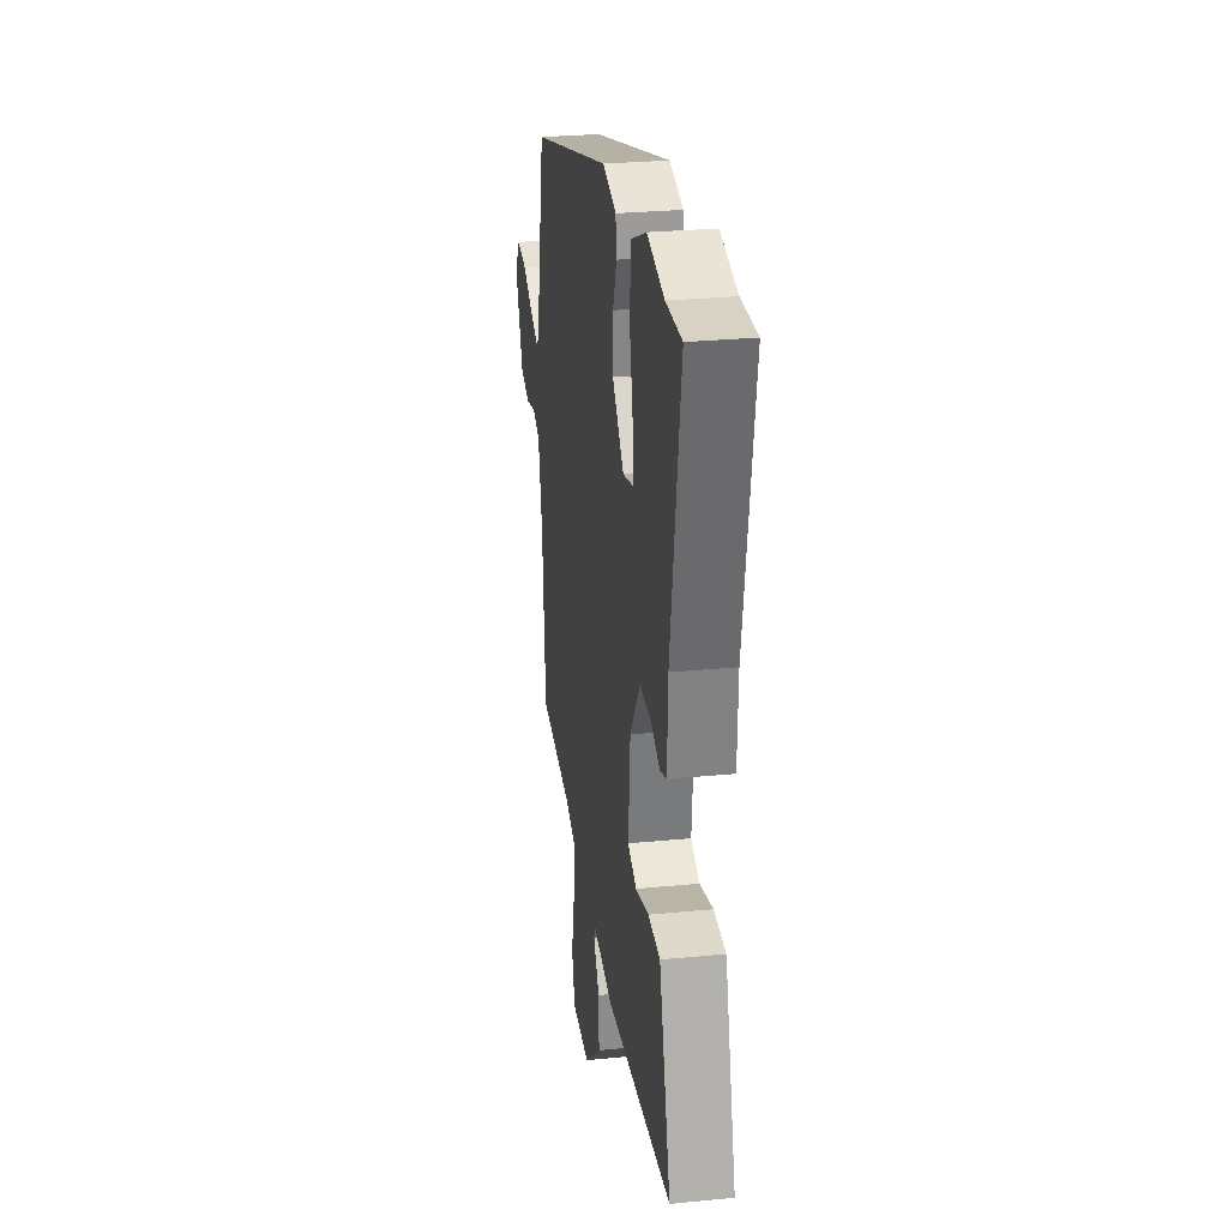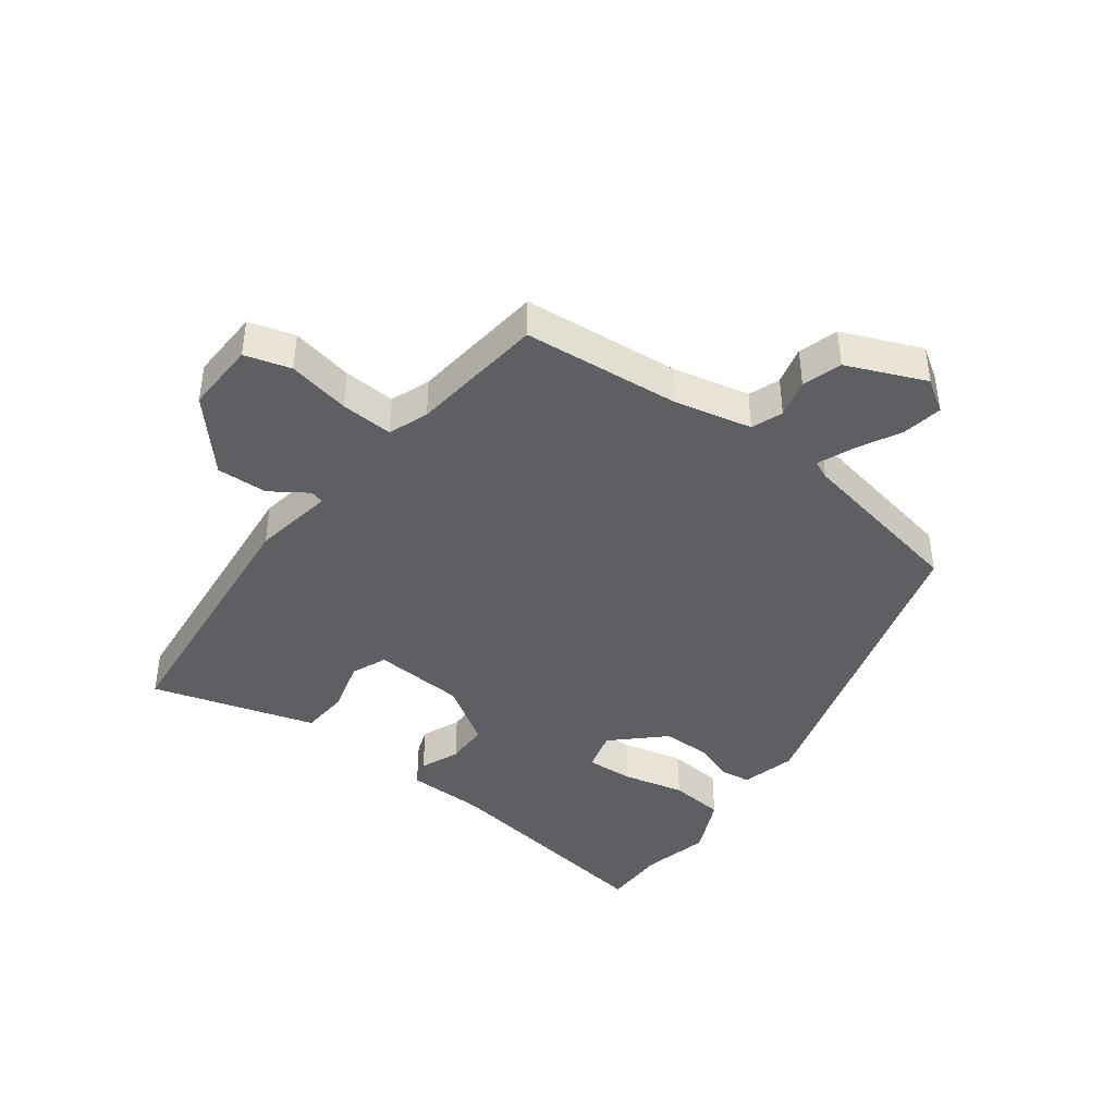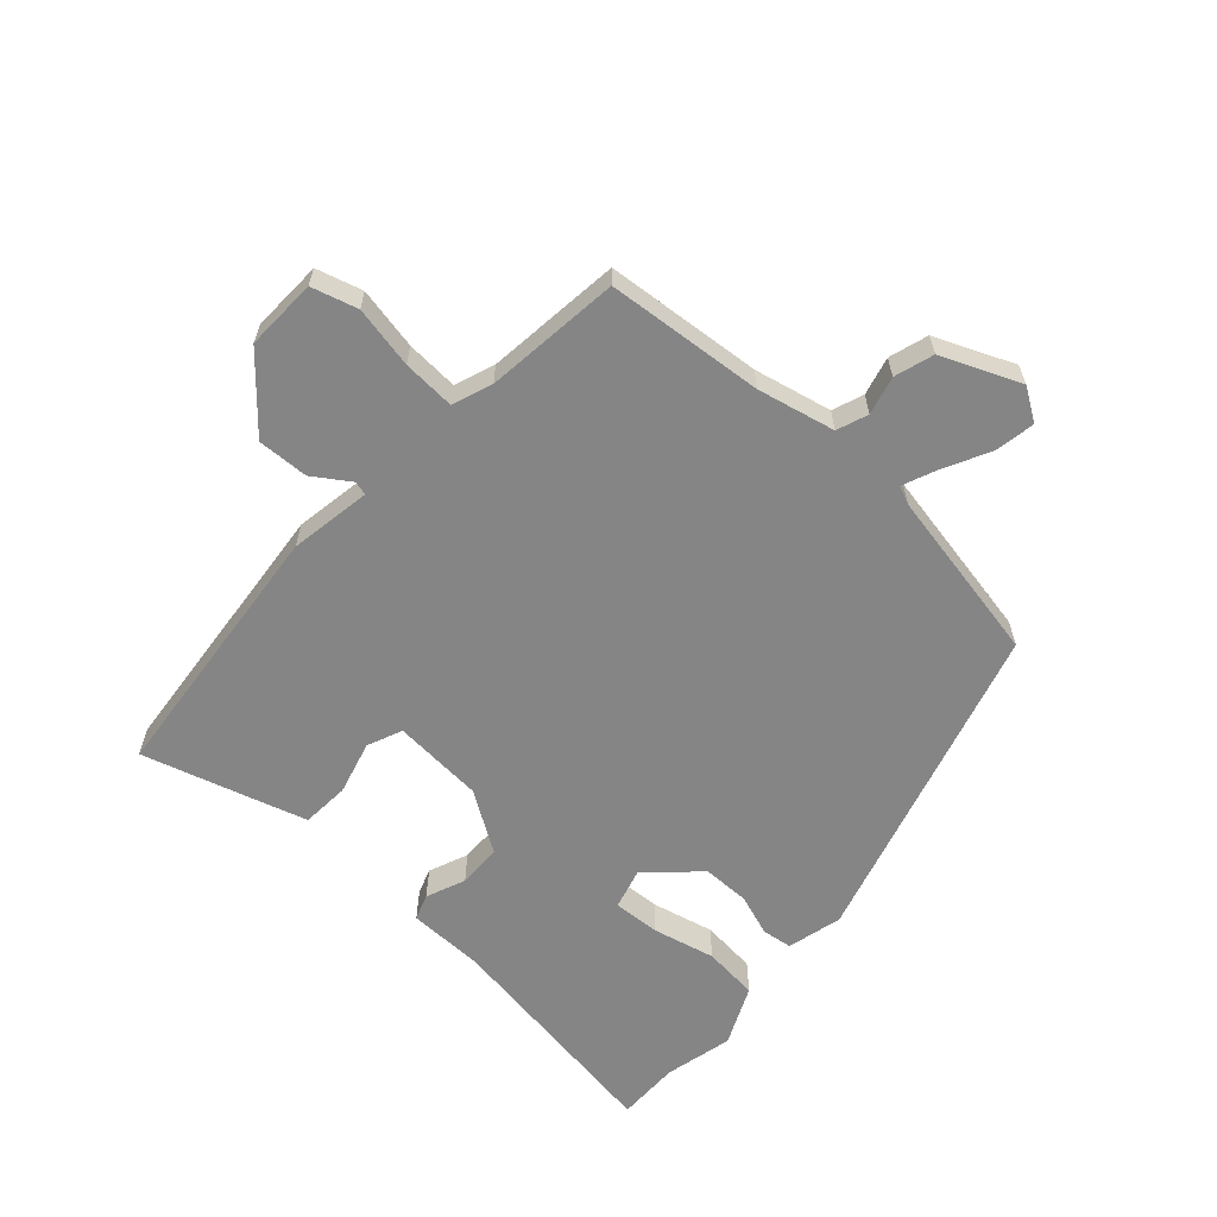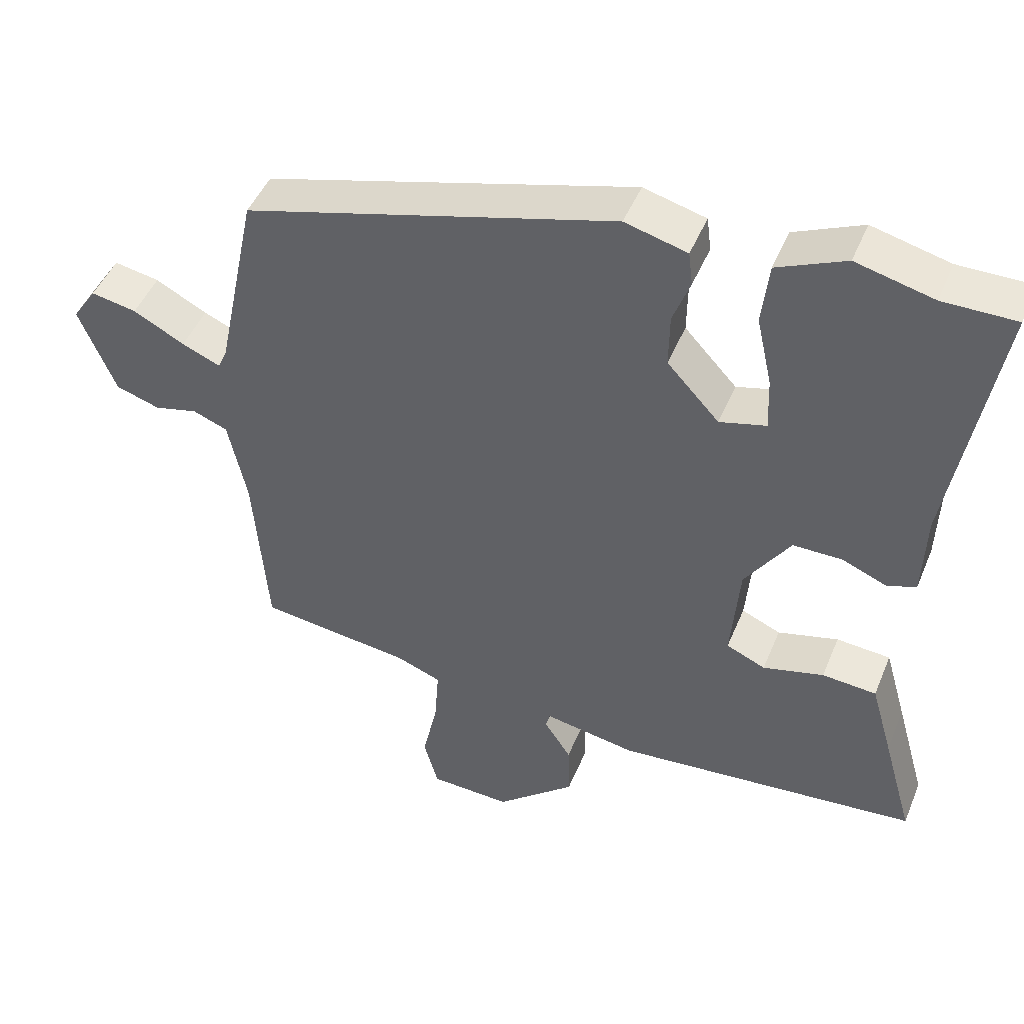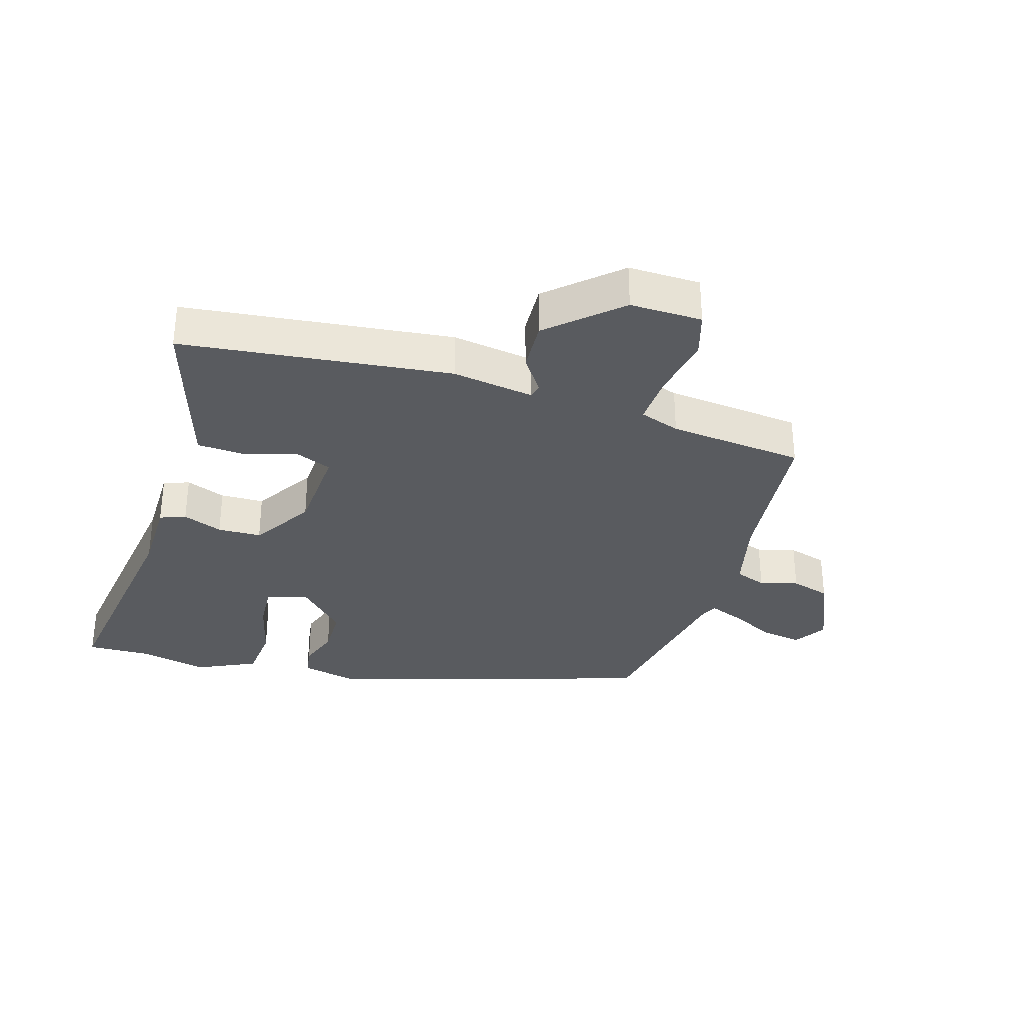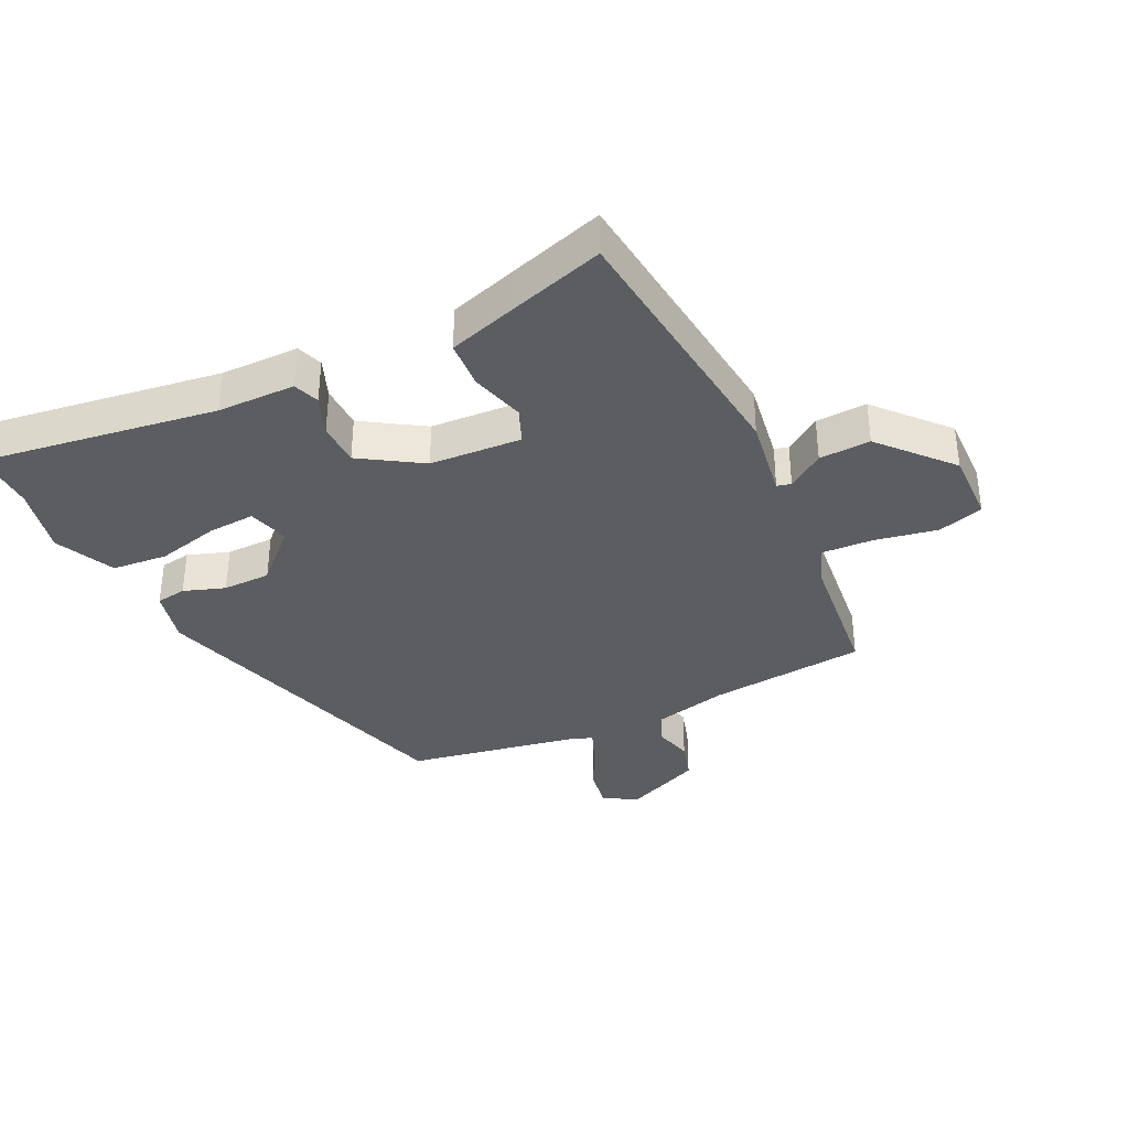
<metadata>
{"format":"obj","ext":"obj","renderer":"f3d","projection":"perspective","resolution":1024,"background":"white","views":[{"elev":27.7,"azim":81.5,"up":"+Z"},{"elev":-41.9,"azim":-126.1,"up":"+Y"},{"elev":-61.9,"azim":-131.4,"up":"+Y"},{"elev":46.9,"azim":21.8,"up":"+Z"},{"elev":-32.4,"azim":164.6,"up":"+Y"},{"elev":-36.2,"azim":117.0,"up":"+Y"}]}
</metadata>
<code>
v -0.47 0.07 0.353
v 0.048 0.07 0.497
v 0.135 0.07 0.474
v 0.141 0.07 0.426
v 0.117 0.07 0.361
v 0.116 0.07 0.285
v 0.189 0.07 0.206
v 0.254 0.07 0.223
v 0.251 0.07 0.298
v 0.229 0.07 0.397
v 0.239 0.07 0.485
v 0.334 0.07 0.527
v 0.442 0.07 0.5
v 0.543 0.07 0.5
v 0.481 0.07 0.129
v 0.477 0.07 0.006
v 0.436 0.07 -0.008
v 0.374 0.07 0.018
v 0.305 0.07 0.018
v 0.242 0.07 -0.077
v 0.23 0.07 -0.222
v 0.285 0.07 -0.246
v 0.37 0.07 -0.224
v 0.446 0.07 -0.23
v 0.477 0.07 -0.338
v 0.52 0.07 -0.49
v 0.094 0.07 -0.528
v -0.035 0.07 -0.505
v -0.041 0.07 -0.527
v -0.003 0.07 -0.585
v -0.001 0.07 -0.666
v -0.112 0.07 -0.761
v -0.226 0.07 -0.756
v -0.246 0.07 -0.683
v -0.225 0.07 -0.585
v -0.219 0.07 -0.502
v -0.282 0.07 -0.478
v -0.496 0.07 -0.451
v -0.515 0.07 -0.202
v -0.541 0.07 -0.079
v -0.59 0.07 -0.06
v -0.651 0.07 -0.075
v -0.713 0.07 -0.055
v -0.764 0.07 0.07
v -0.73 0.07 0.121
v -0.666 0.07 0.109
v -0.594 0.07 0.071
v -0.54 0.07 0.048
v -0.527 0.07 0.077
v -0.47 0 0.353
v 0.048 0 0.497
v 0.135 0 0.474
v 0.141 0 0.426
v 0.117 0 0.361
v 0.116 0 0.285
v 0.189 0 0.206
v 0.254 0 0.223
v 0.251 0 0.298
v 0.229 0 0.397
v 0.239 0 0.485
v 0.334 0 0.527
v 0.442 0 0.5
v 0.543 0 0.5
v 0.481 0 0.129
v 0.477 0 0.006
v 0.436 0 -0.008
v 0.374 0 0.018
v 0.305 0 0.018
v 0.242 0 -0.077
v 0.23 0 -0.222
v 0.285 0 -0.246
v 0.37 0 -0.224
v 0.446 0 -0.23
v 0.477 0 -0.338
v 0.52 0 -0.49
v 0.094 0 -0.528
v -0.035 0 -0.505
v -0.041 0 -0.527
v -0.003 0 -0.585
v -0.001 0 -0.666
v -0.112 0 -0.761
v -0.226 0 -0.756
v -0.246 0 -0.683
v -0.225 0 -0.585
v -0.219 0 -0.502
v -0.282 0 -0.478
v -0.496 0 -0.451
v -0.515 0 -0.202
v -0.541 0 -0.079
v -0.59 0 -0.06
v -0.651 0 -0.075
v -0.713 0 -0.055
v -0.764 0 0.07
v -0.73 0 0.121
v -0.666 0 0.109
v -0.594 0 0.071
v -0.54 0 0.048
v -0.527 0 0.077
f 45 46 47
f 44 45 47
f 43 44 47
f 42 43 47
f 41 42 47
f 40 41 47 48
f 39 40 48 49
f 3 4 5
f 2 3 5
f 1 2 5
f 49 1 5
f 39 49 5
f 38 39 5
f 37 38 5
f 33 34 35
f 32 33 35
f 31 32 35
f 30 31 35
f 29 30 35
f 28 29 35 36
f 26 27 28
f 25 26 28
f 24 25 28
f 23 24 28
f 22 23 28
f 28 36 37
f 22 28 37
f 21 22 37
f 15 16 17 18
f 15 18 19
f 14 15 19
f 13 14 19
f 11 12 13
f 10 11 13
f 9 10 13
f 8 9 13 19
f 7 8 19 20
f 37 5 6
f 20 21 37
f 7 20 37
f 6 7 37
f 96 95 94
f 96 94 93
f 96 93 92
f 96 92 91
f 96 91 90
f 97 96 90 89
f 98 97 89 88
f 54 53 52
f 54 52 51
f 54 51 50
f 54 50 98
f 54 98 88
f 54 88 87
f 54 87 86
f 84 83 82
f 84 82 81
f 84 81 80
f 84 80 79
f 84 79 78
f 85 84 78 77
f 77 76 75
f 77 75 74
f 77 74 73
f 77 73 72
f 77 72 71
f 86 85 77
f 86 77 71
f 86 71 70
f 67 66 65 64
f 68 67 64
f 68 64 63
f 68 63 62
f 62 61 60
f 62 60 59
f 62 59 58
f 68 62 58 57
f 69 68 57 56
f 55 54 86
f 86 70 69
f 86 69 56
f 86 56 55
f 1 50 51 2
f 2 51 52 3
f 3 52 53 4
f 4 53 54 5
f 5 54 55 6
f 6 55 56 7
f 7 56 57 8
f 8 57 58 9
f 9 58 59 10
f 10 59 60 11
f 11 60 61 12
f 12 61 62 13
f 13 62 63 14
f 14 63 64 15
f 15 64 65 16
f 16 65 66 17
f 17 66 67 18
f 18 67 68 19
f 19 68 69 20
f 20 69 70 21
f 21 70 71 22
f 22 71 72 23
f 23 72 73 24
f 24 73 74 25
f 25 74 75 26
f 26 75 76 27
f 27 76 77 28
f 28 77 78 29
f 29 78 79 30
f 30 79 80 31
f 31 80 81 32
f 32 81 82 33
f 33 82 83 34
f 34 83 84 35
f 35 84 85 36
f 36 85 86 37
f 37 86 87 38
f 38 87 88 39
f 39 88 89 40
f 40 89 90 41
f 41 90 91 42
f 42 91 92 43
f 43 92 93 44
f 44 93 94 45
f 45 94 95 46
f 46 95 96 47
f 47 96 97 48
f 48 97 98 49
f 49 98 50 1

</code>
